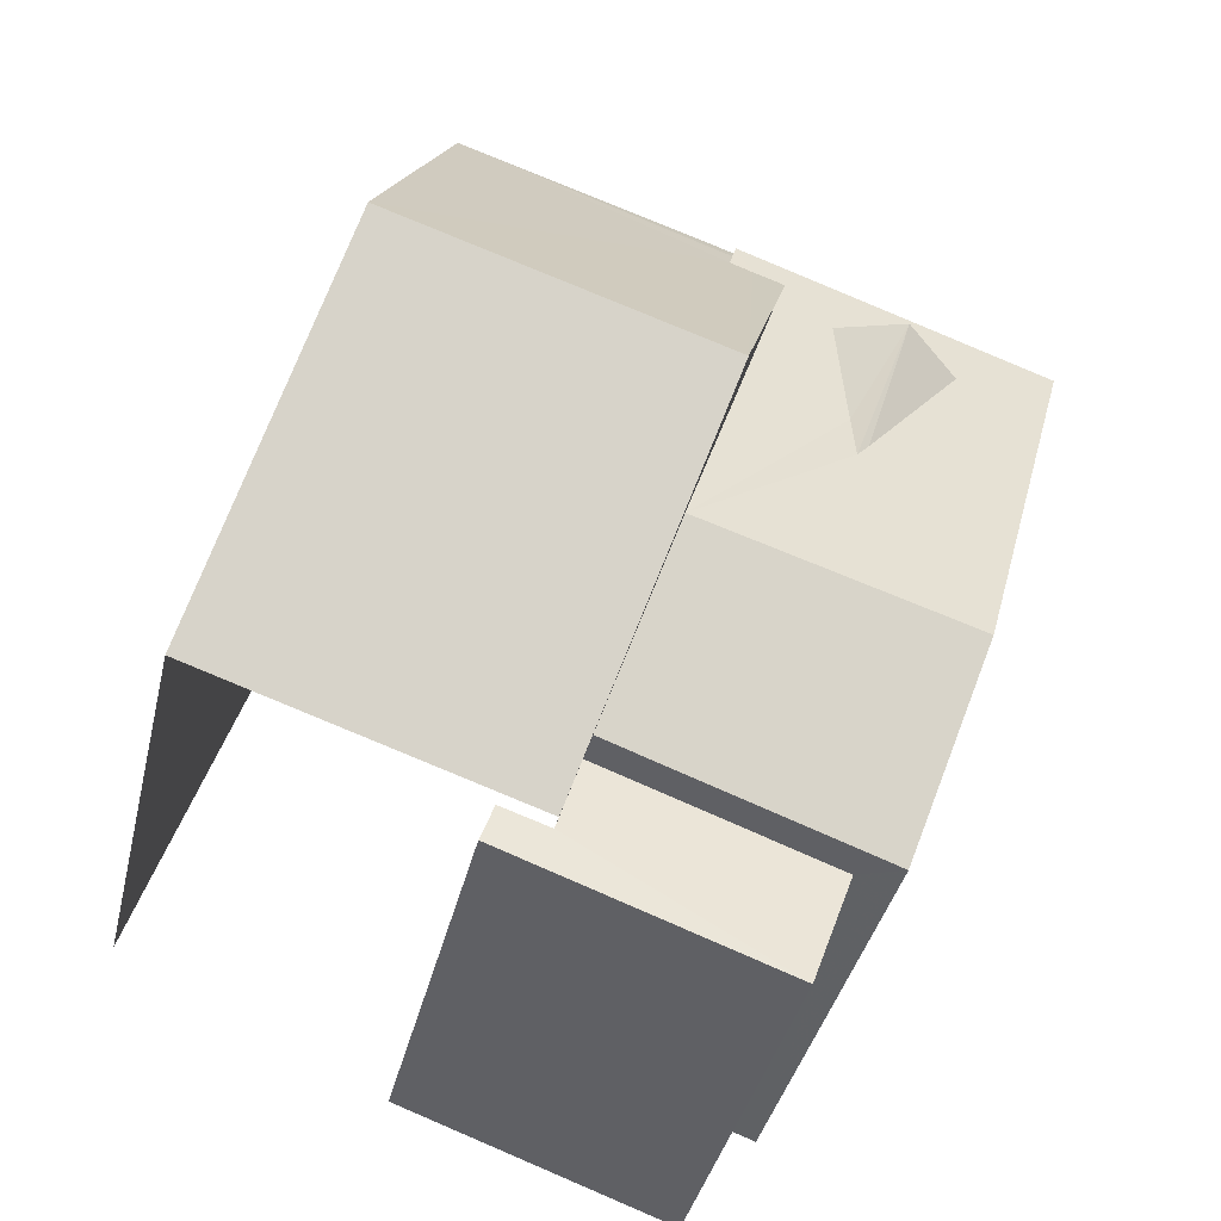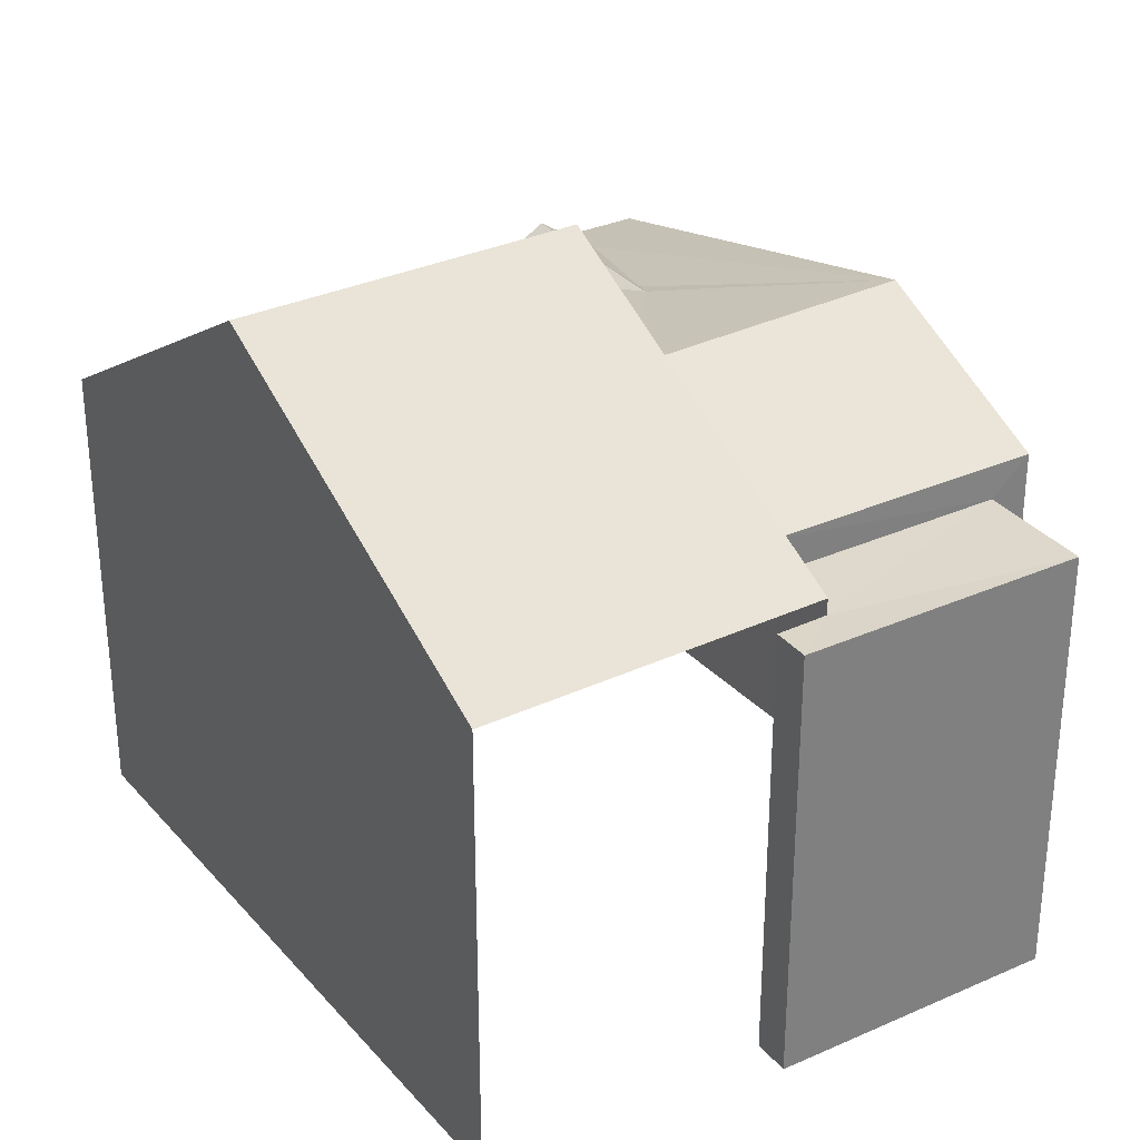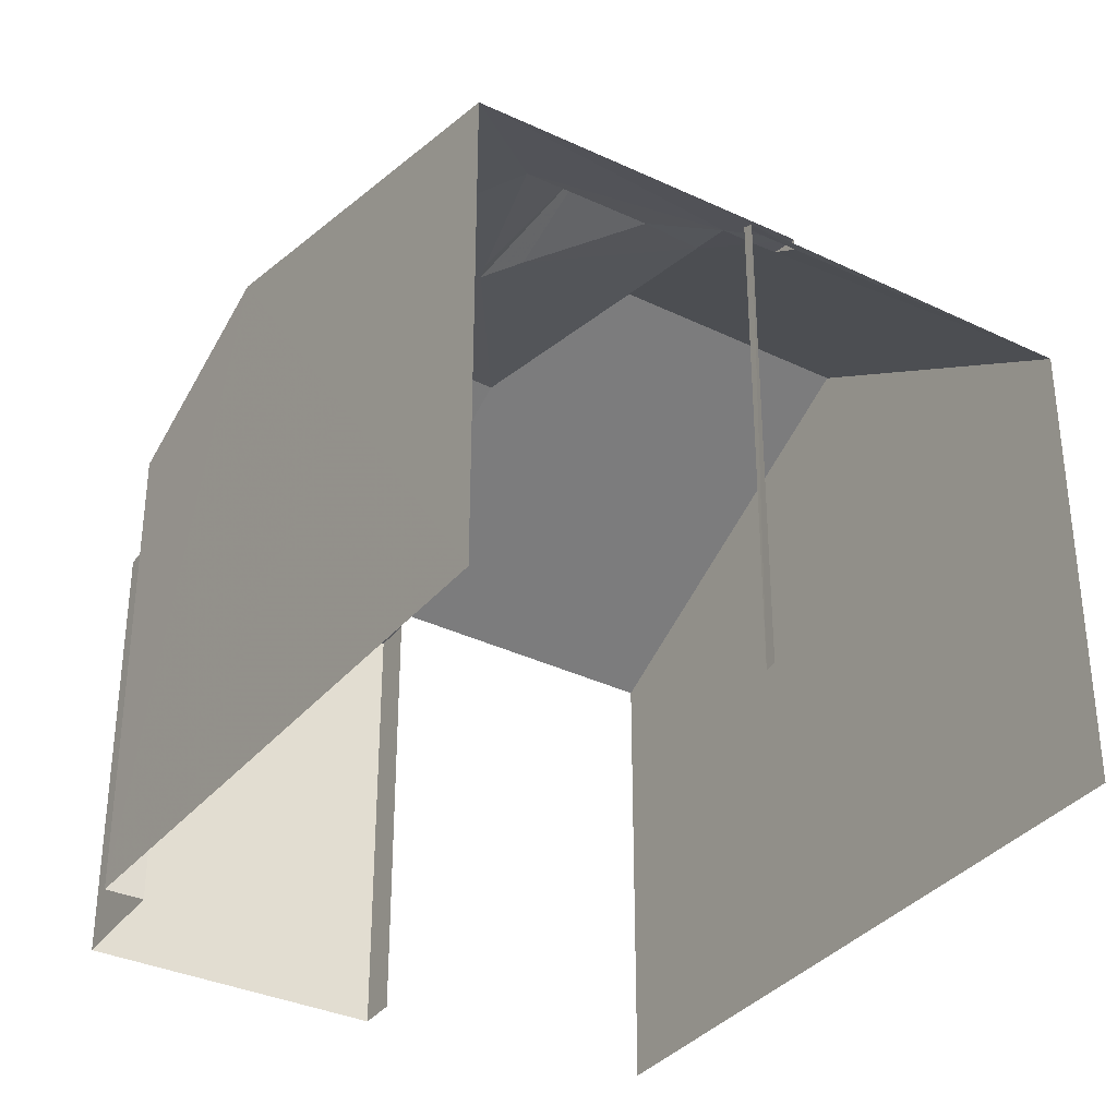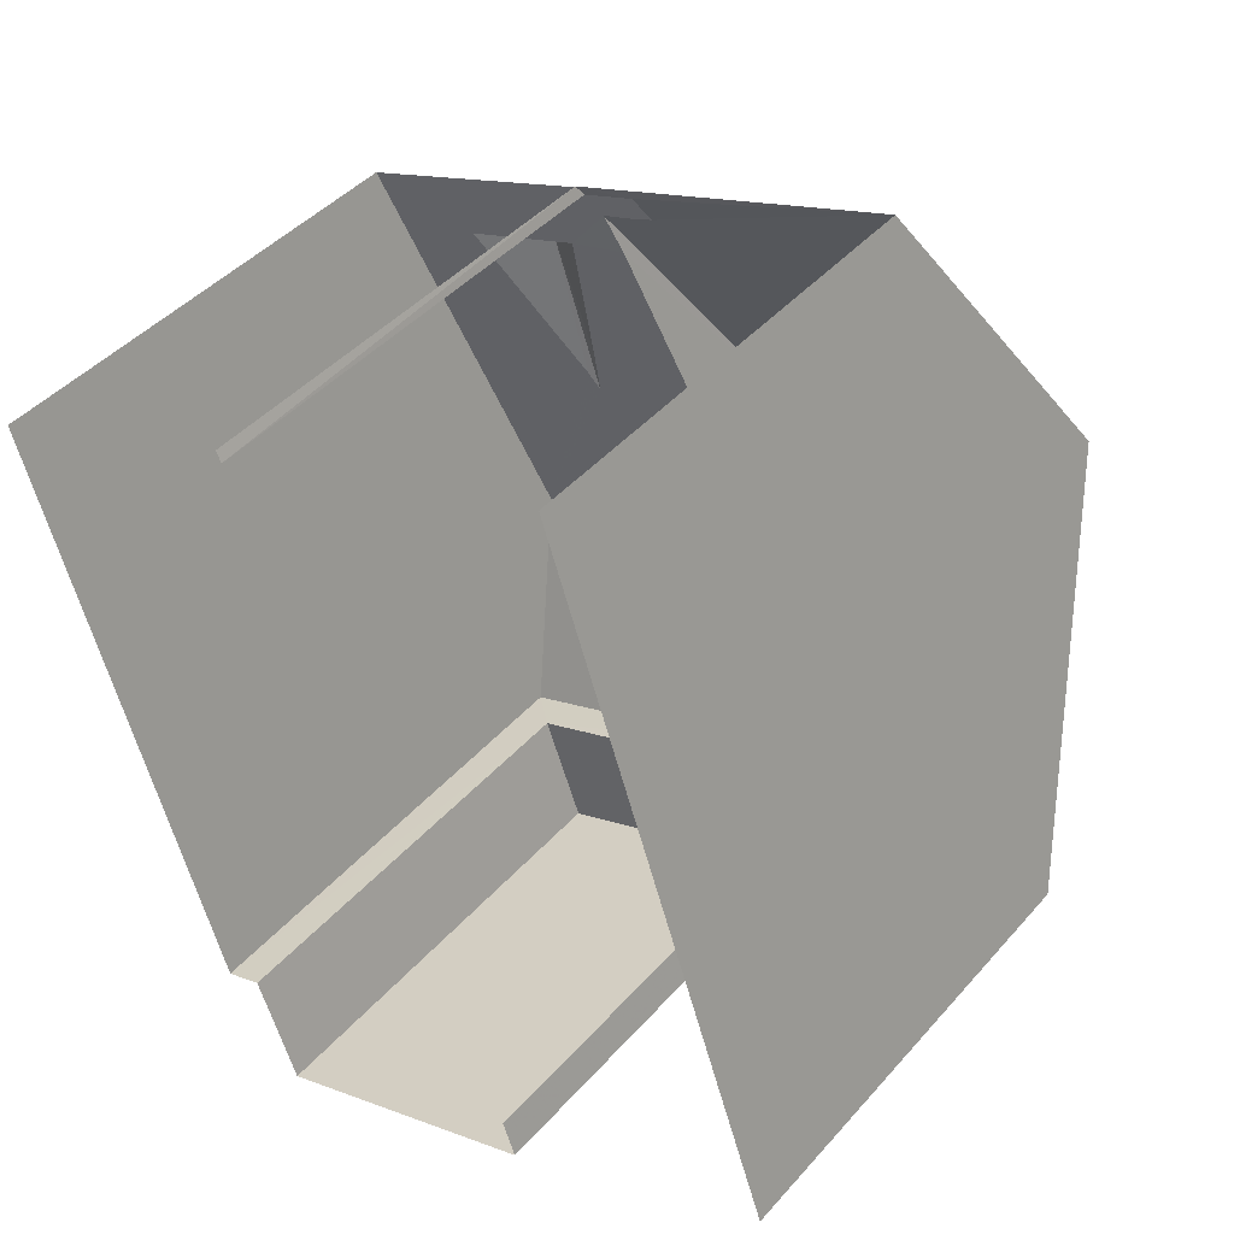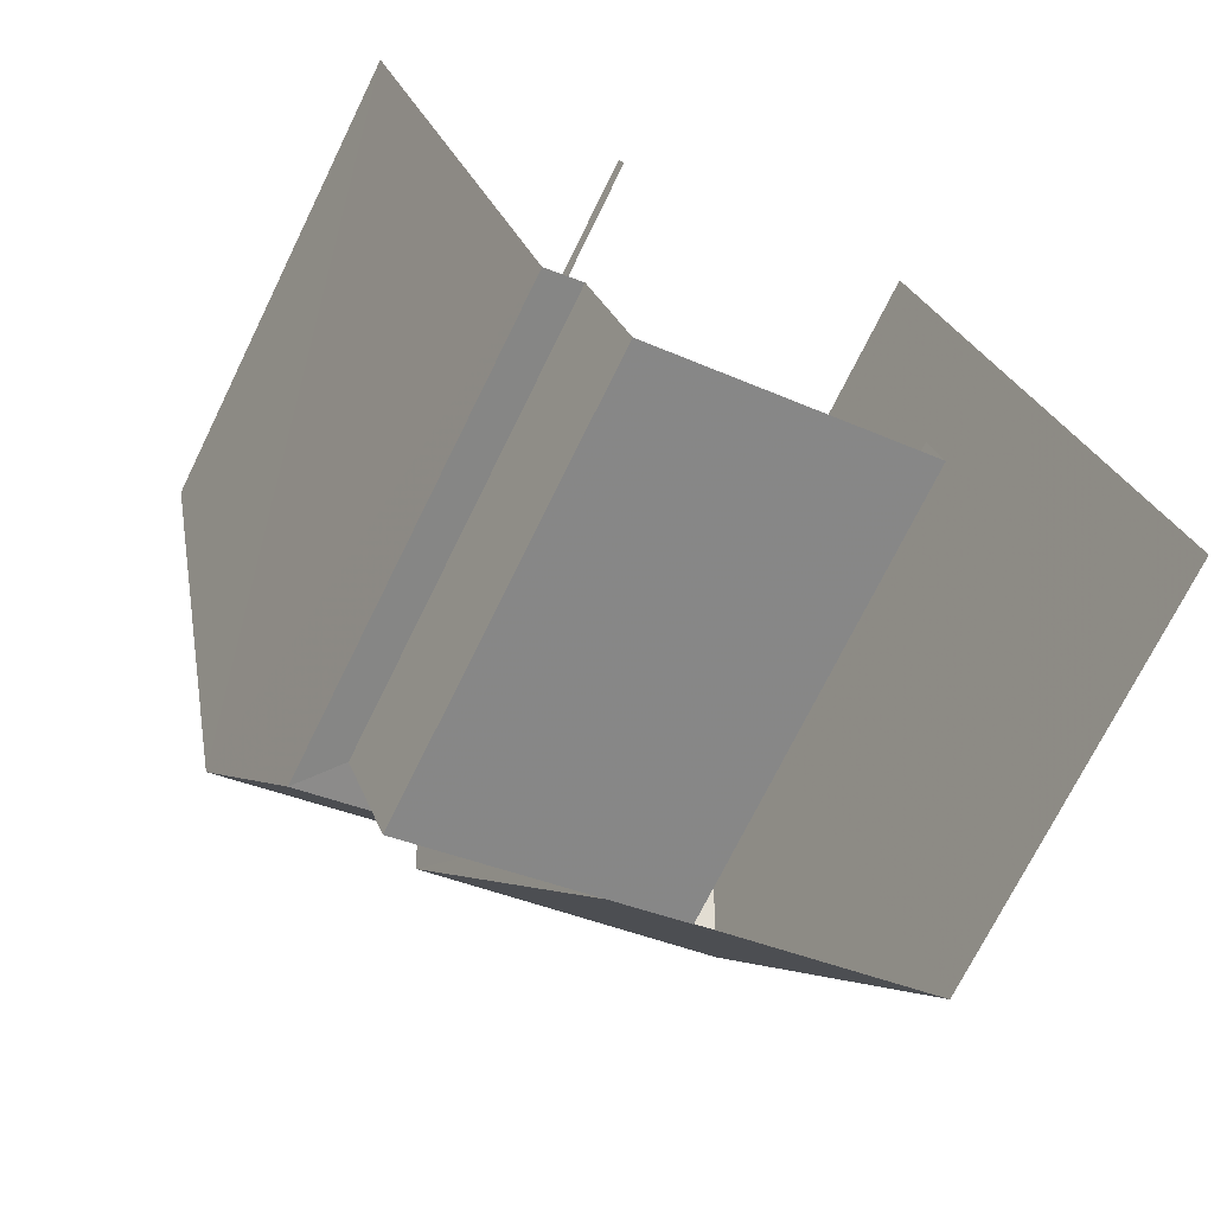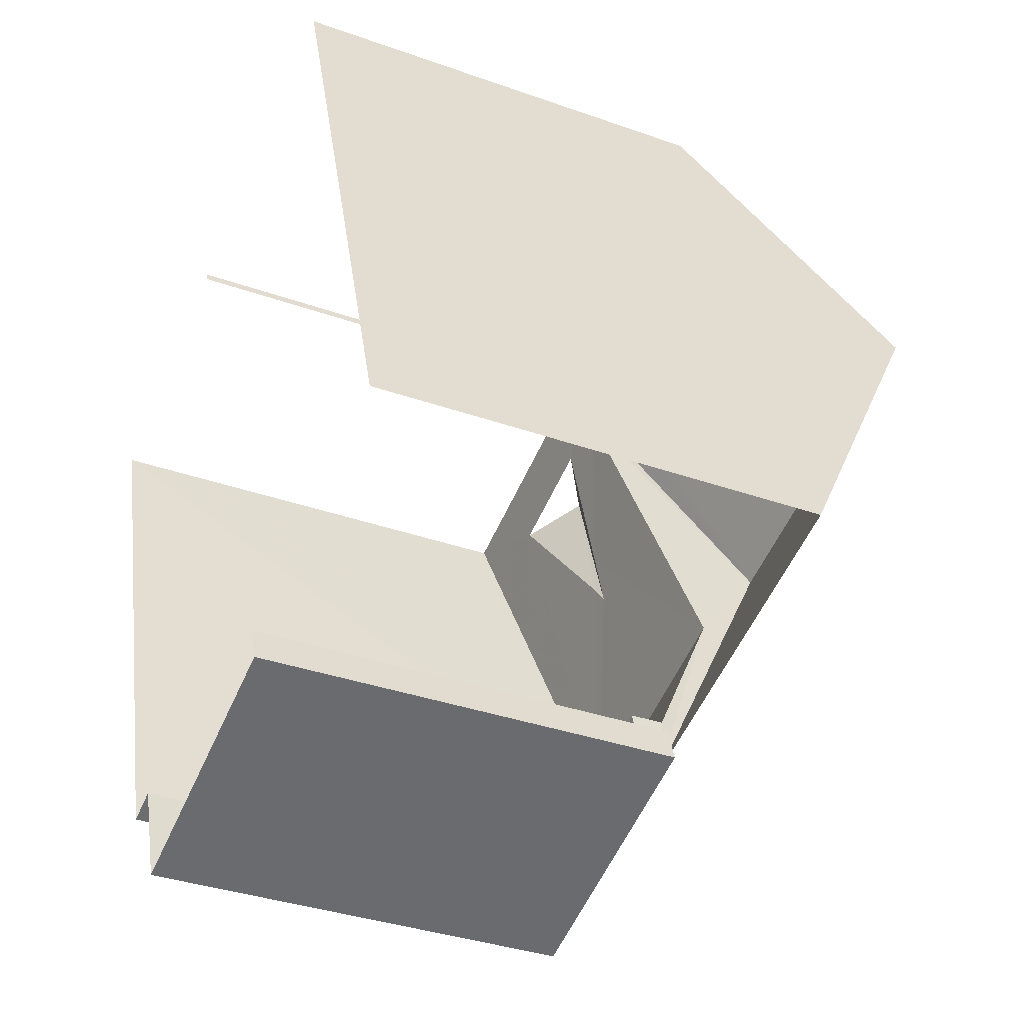
<metadata>
{"format":"obj","ext":"obj","renderer":"f3d","projection":"perspective","resolution":1024,"background":"white","views":[{"elev":-38.5,"azim":-12.9,"up":"+Y"},{"elev":31.3,"azim":-51.9,"up":"+Z"},{"elev":-34.8,"azim":128.8,"up":"+Z"},{"elev":42.9,"azim":-142.5,"up":"+Y"},{"elev":-71.8,"azim":153.9,"up":"+Y"},{"elev":-35.2,"azim":-115.3,"up":"+Y"}]}
</metadata>
<code>
v -2.244e+05 -1.28e+05 14.4
v -2.244e+05 -1.28e+05 14.4
v -2.244e+05 -1.279e+05 14.4
v -2.244e+05 -1.279e+05 14.4
v -2.244e+05 -1.279e+05 14.4
v -2.244e+05 -1.279e+05 14.4
v -2.244e+05 -1.28e+05 14.4
v -2.244e+05 -1.28e+05 14.4
v -2.244e+05 -1.28e+05 14.4
v -2.244e+05 -1.28e+05 14.4
v -2.244e+05 -1.279e+05 21.37
v -2.244e+05 -1.279e+05 21.51
v -2.244e+05 -1.279e+05 21.51
v -2.244e+05 -1.279e+05 20.97
v -2.244e+05 -1.28e+05 23.15
v -2.244e+05 -1.28e+05 20.52
v -2.244e+05 -1.28e+05 20.52
v -2.244e+05 -1.279e+05 23.15
v -2.244e+05 -1.279e+05 20.85
v -2.244e+05 -1.279e+05 20.52
v -2.244e+05 -1.279e+05 20.61
v -2.244e+05 -1.279e+05 20.52
v -2.244e+05 -1.279e+05 20.86
v -2.244e+05 -1.279e+05 20.86
v -2.244e+05 -1.279e+05 20.62
v -2.244e+05 -1.279e+05 21.46
v -2.244e+05 -1.279e+05 20.97
v -2.244e+05 -1.279e+05 20.98
v -2.244e+05 -1.28e+05 21.99
v -2.244e+05 -1.28e+05 22.03
v -2.244e+05 -1.28e+05 20.77
v -2.244e+05 -1.28e+05 20.77
v -2.244e+05 -1.28e+05 20.3
v -2.244e+05 -1.28e+05 20.3
v -2.244e+05 -1.28e+05 20.3
v -2.244e+05 -1.28e+05 20.3
v -2.244e+05 -1.28e+05 20.3
v -2.244e+05 -1.28e+05 20.3
v -2.244e+05 -1.279e+05 20.77
v -2.244e+05 -1.279e+05 20.77
f 1 2 3
f 3 2 4
f 5 6 4
f 7 2 8
f 7 8 9
f 10 5 7
f 4 2 7
f 5 4 7
f 3 25 39
f 39 25 40
f 3 4 25
f 40 25 21
f 10 33 16
f 16 33 17
f 10 7 33
f 17 33 35
f 14 13 27
f 22 6 5
f 20 22 5
f 11 12 13
f 14 11 13
f 15 16 17
f 15 18 16
f 19 18 15
f 18 19 20
f 20 21 22
f 15 23 24
f 22 21 25
f 15 24 19
f 19 21 20
f 13 26 27
f 13 12 26
f 28 29 11
f 12 30 26
f 11 29 12
f 29 30 12
f 31 32 30
f 29 31 30
f 33 34 35
f 34 36 35
f 35 37 38
f 35 36 37
f 39 40 23
f 39 27 30
f 40 19 24
f 27 26 30
f 14 28 11
f 23 14 27
f 23 28 14
f 40 24 23
f 27 39 23
f 20 5 16
f 20 16 18
f 5 10 16
f 2 36 8
f 2 37 36
f 21 19 40
f 2 1 37
f 1 32 37
f 37 31 38
f 37 32 31
f 22 25 4
f 6 22 4
f 32 1 30
f 1 3 30
f 3 39 30
f 7 9 34
f 33 7 34
f 23 15 28
f 38 17 35
f 28 15 29
f 29 15 17
f 31 29 17
f 38 31 17
f 36 9 8
f 36 34 9

</code>
